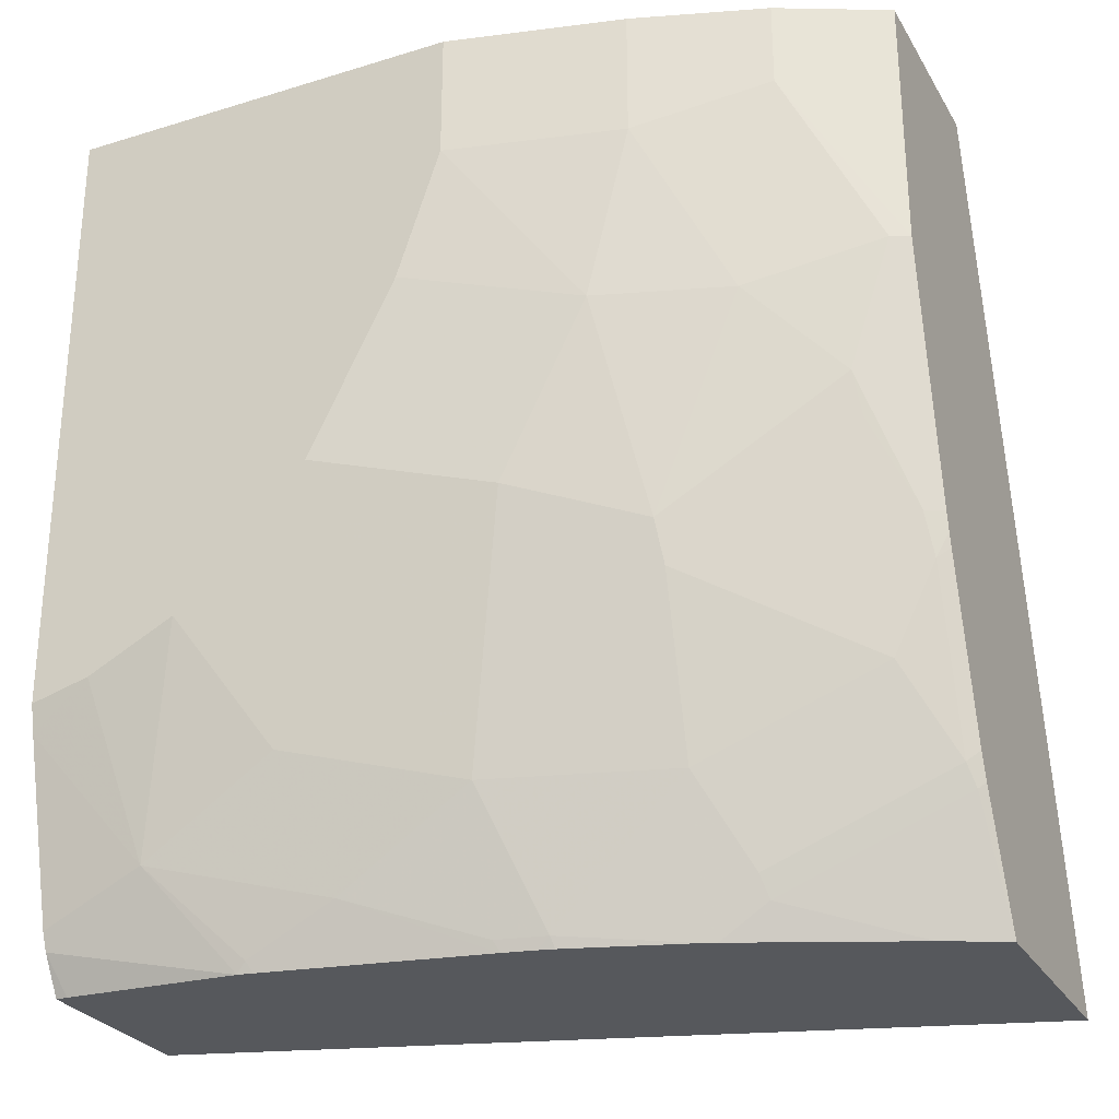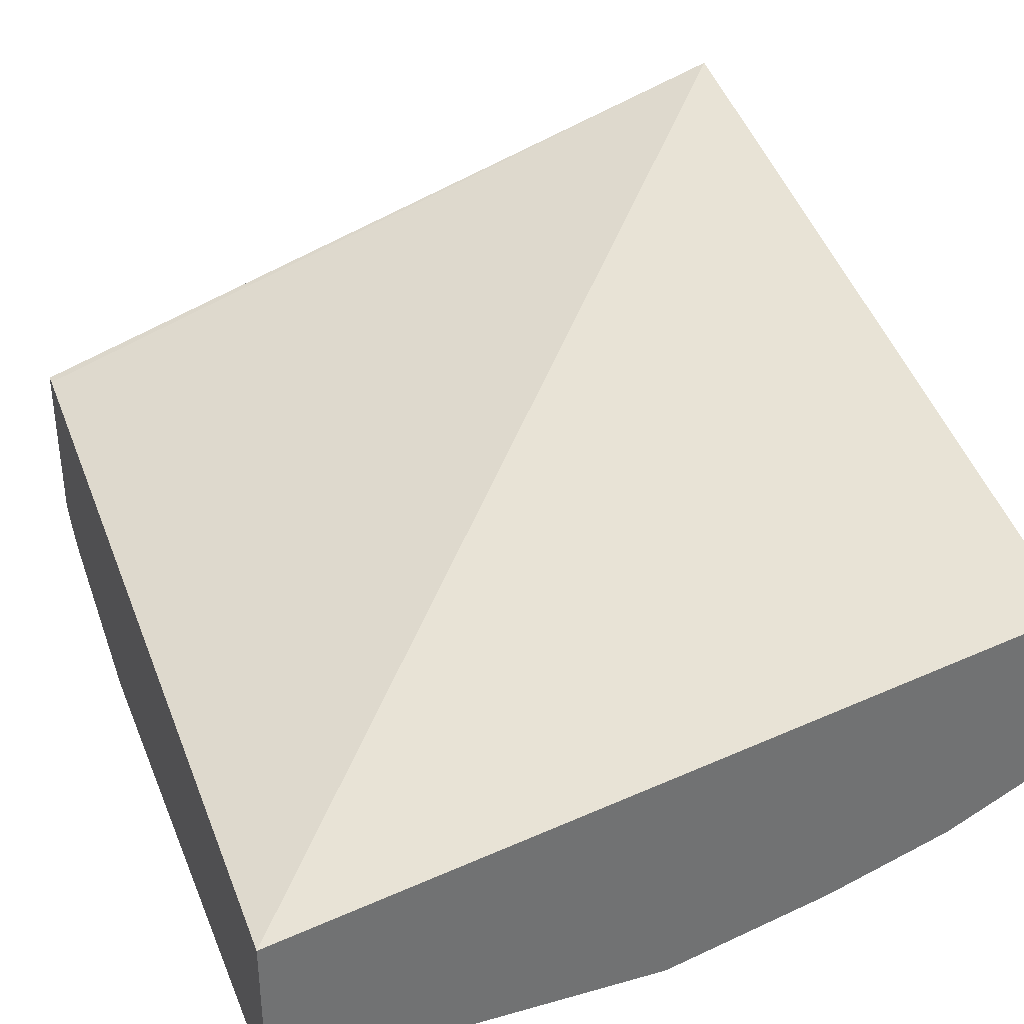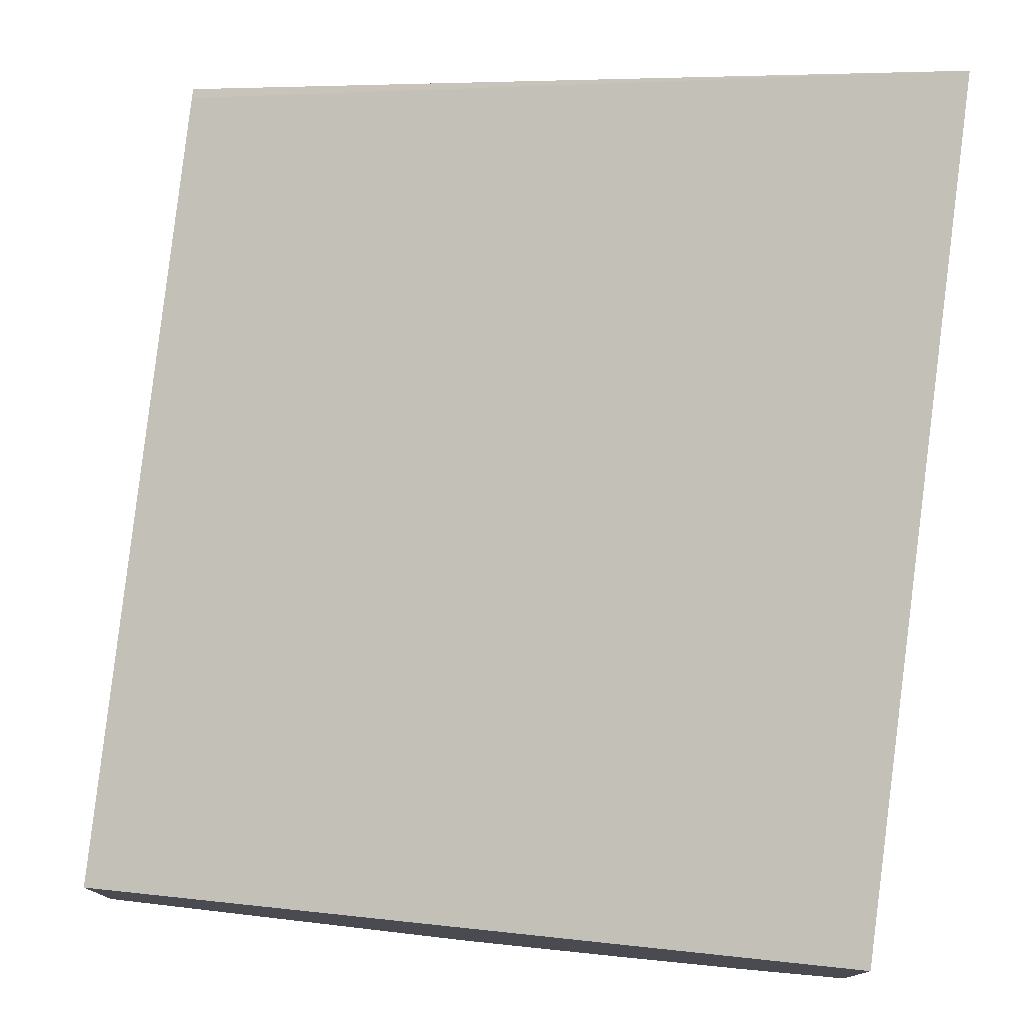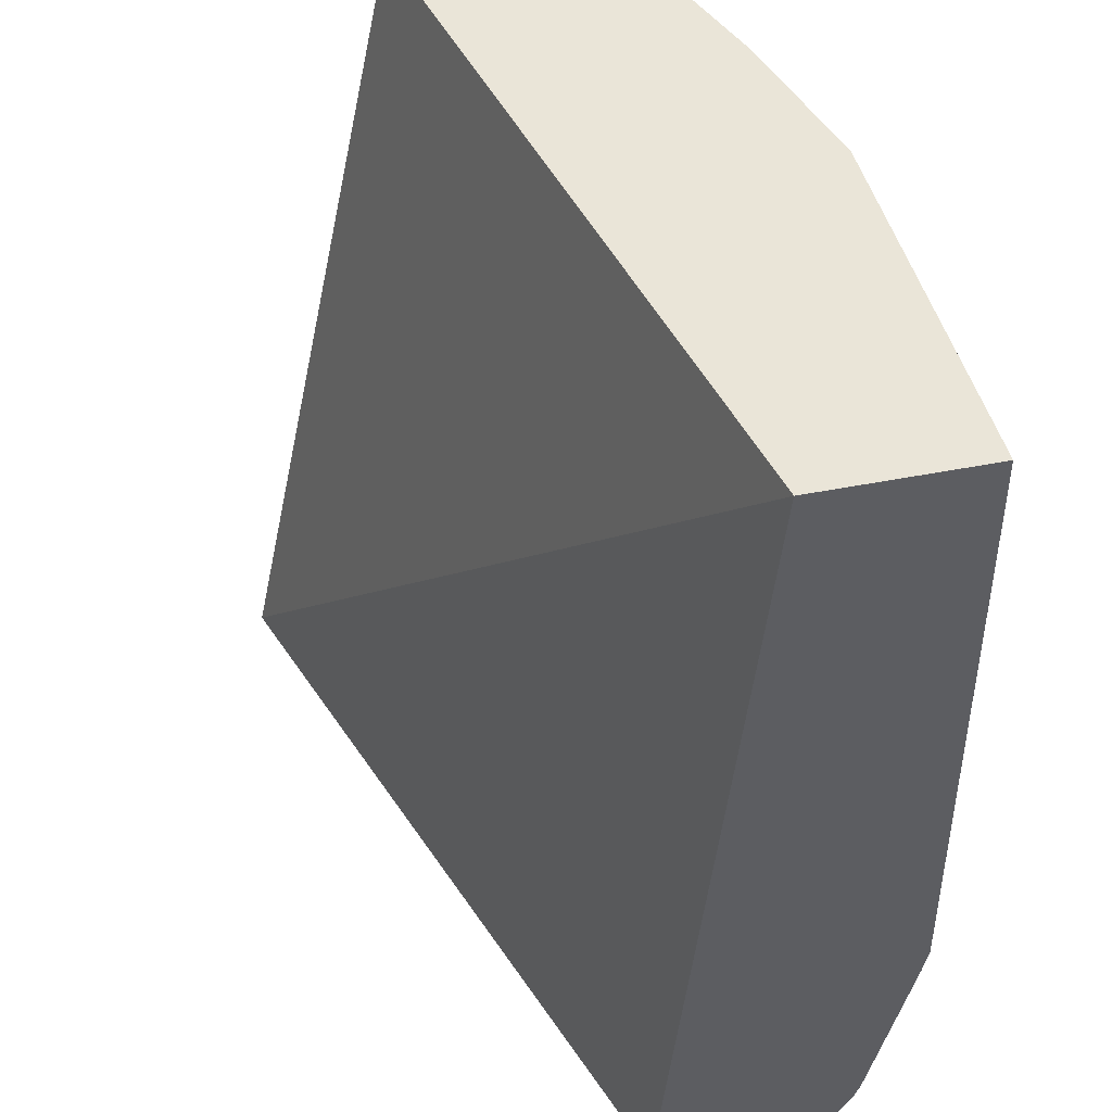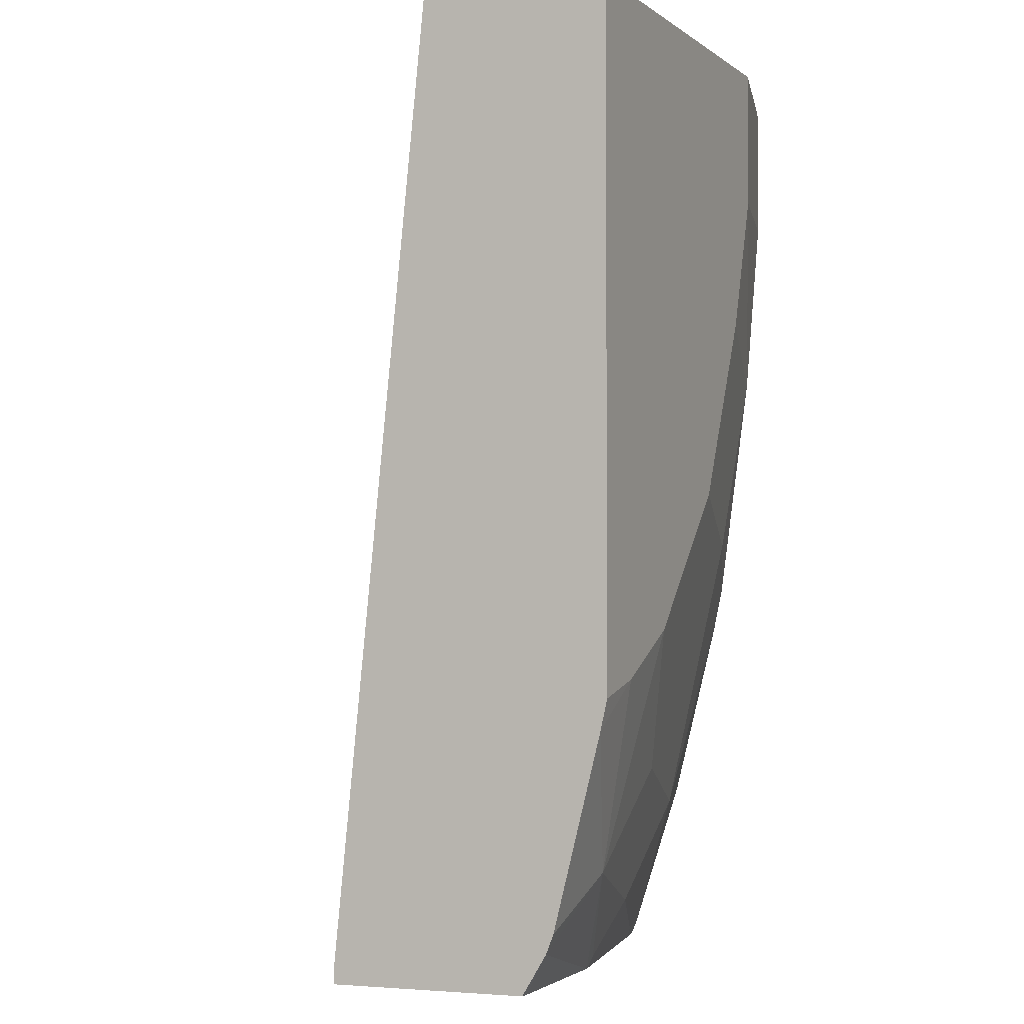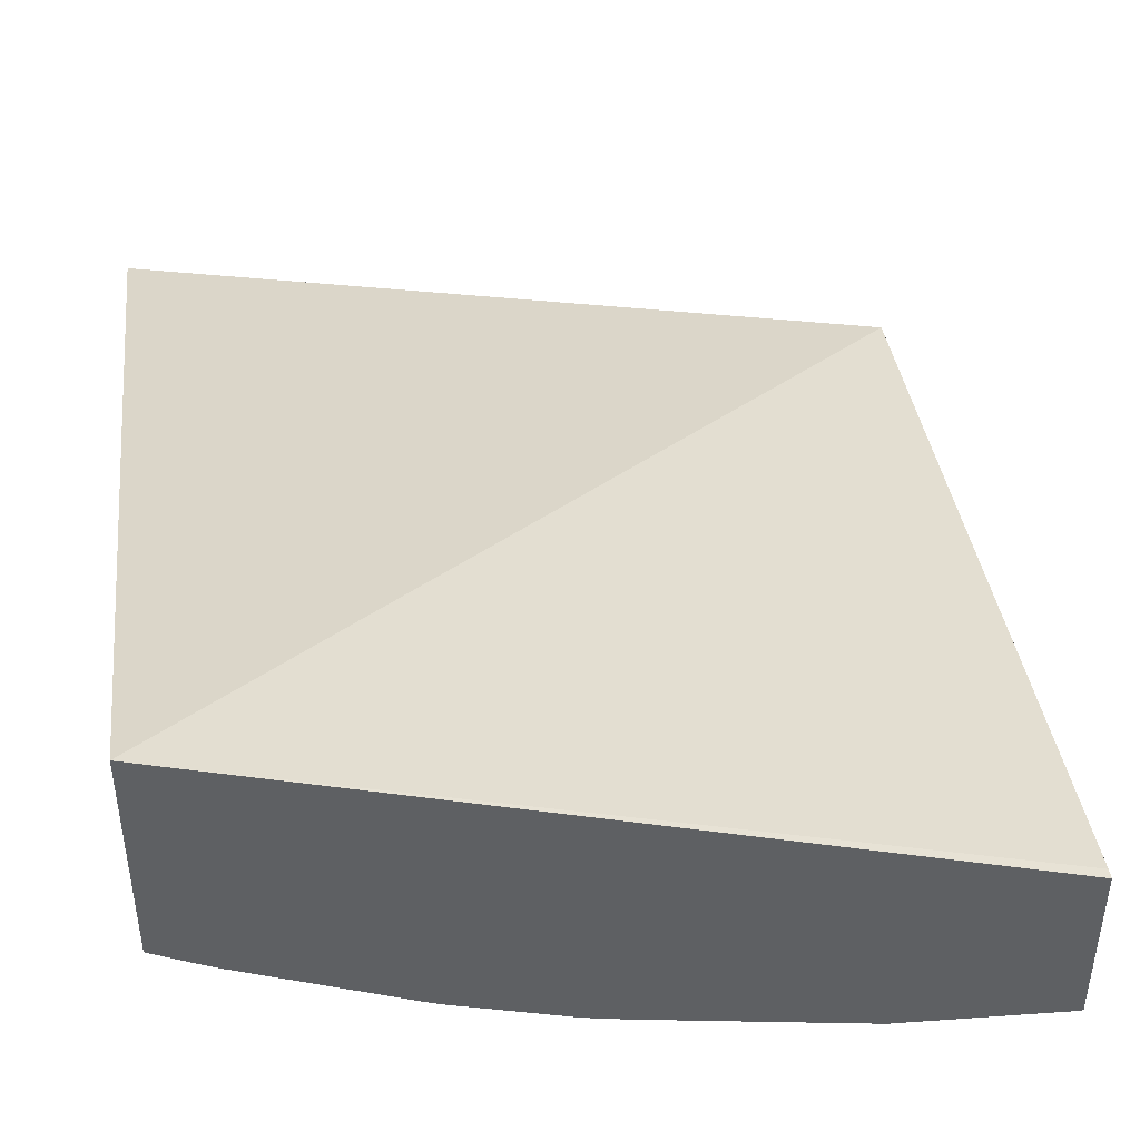
<metadata>
{"format":"obj","ext":"obj","renderer":"f3d","projection":"perspective","resolution":1024,"background":"white","views":[{"elev":-28.0,"azim":25.0,"up":"+Z"},{"elev":35.5,"azim":-20.4,"up":"+Y"},{"elev":76.8,"azim":6.6,"up":"+Y"},{"elev":44.9,"azim":-103.1,"up":"+Z"},{"elev":-2.9,"azim":-66.9,"up":"+Z"},{"elev":43.2,"azim":172.5,"up":"+Y"}]}
</metadata>
<code>
v 0.5274 -0.06828 -0.0003009
v 0.1379 -0.1452 -0.0003009
v 0.5274 -0.1616 -0.0003009
v 0.5274 0.02211 -0.42
v 0.1379 -0.2282 -0.0003009
v 0.1379 -0.1037 -0.4149
v 0.5048 -0.1729 -0.0003009
v 0.5274 -0.1616 -0.1245
v 0.5274 -0.08744 -0.42
v 0.1379 -0.1037 -0.42
v 0.332 -0.2282 -0.0003009
v 0.1379 -0.2282 -0.2978
v 0.4772 -0.1867 -0.0003009
v 0.5048 -0.1729 -0.04151
v 0.5186 -0.166 -0.1245
v 0.4979 -0.166 -0.1867
v 0.5274 -0.1513 -0.1867
v 0.4772 -0.1867 -0.04151
v 0.5196 -0.09161 -0.42
v 0.5274 -0.1127 -0.3603
v 0.5238 -0.1141 -0.363
v 0.1379 -0.1907 -0.42
v 0.4149 -0.2075 -0.0003009
v 0.332 -0.2282 -0.06226
v 0.1379 -0.2252 -0.3112
v 0.166 -0.2282 -0.2904
v 0.4564 -0.1867 -0.1453
v 0.5005 -0.1608 -0.2075
v 0.5186 -0.1452 -0.249
v 0.4149 -0.1867 -0.249
v 0.5274 -0.1409 -0.249
v 0.4149 -0.2075 -0.06226
v 0.509 -0.09725 -0.42
v 0.5274 -0.1168 -0.3478
v 0.4382 -0.14 -0.3942
v 0.4409 -0.1348 -0.4045
v 0.4986 -0.1025 -0.42
v 0.5212 -0.1193 -0.3527
v 0.1433 -0.1906 -0.42
v 0.1379 -0.1955 -0.412
v 0.3112 -0.2282 -0.1245
v 0.3942 -0.2075 -0.1453
v 0.1379 -0.2045 -0.3942
v 0.1868 -0.2075 -0.3734
v 0.2075 -0.2282 -0.2697
v 0.459 -0.1608 -0.2904
v 0.4979 -0.1452 -0.2904
v 0.5212 -0.14 -0.2697
v 0.5274 -0.1391 -0.2584
v 0.332 -0.1867 -0.3527
v 0.4175 -0.1815 -0.2697
v 0.3734 -0.2075 -0.1867
v 0.3527 -0.2075 -0.2282
v 0.5274 -0.1376 -0.2648
v 0.4175 -0.1608 -0.3527
v 0.4124 -0.14 -0.42
v 0.4188 -0.1375 -0.42
v 0.5005 -0.14 -0.3112
v 0.2238 -0.1854 -0.42
v 0.1379 -0.2012 -0.4025
v 0.2697 -0.2282 -0.2075
v 0.2282 -0.1867 -0.4149
v 0.2697 -0.1867 -0.3942
v 0.249 -0.2075 -0.3319
v 0.2697 -0.2075 -0.3112
v 0.3553 -0.1608 -0.4149
v 0.3565 -0.1582 -0.42
v 0.2308 -0.1842 -0.42
v 0.3345 -0.1634 -0.42
v 0.332 -0.166 -0.4149
v 0.3492 -0.1601 -0.42
f 29 49 31
f 30 53 50
f 30 50 51
f 30 51 46
f 30 42 52
f 34 54 48
f 35 56 57
f 35 38 58
f 35 58 55
f 35 55 56
f 36 57 37
f 35 57 36
f 29 48 49
f 34 48 38
f 29 58 48
f 21 34 38
f 28 47 29
f 38 48 58
f 21 36 37
f 21 37 33
f 21 38 35
f 22 39 40
f 24 41 42
f 29 47 58
f 24 42 32
f 25 44 26
f 26 44 45
f 27 32 42
f 27 42 30
f 28 30 46
f 28 46 47
f 25 43 44
f 39 59 60
f 66 70 69
f 41 61 52
f 21 35 36
f 66 71 67
f 66 69 71
f 63 70 66
f 63 69 70
f 63 68 69
f 62 68 63
f 59 68 62
f 56 66 67
f 55 66 56
f 52 61 53
f 50 61 65
f 50 53 61
f 50 55 51
f 50 66 55
f 50 63 66
f 50 65 64
f 41 52 42
f 43 60 44
f 44 60 59
f 44 59 62
f 44 62 63
f 44 63 50
f 39 60 40
f 44 50 64
f 45 64 65
f 45 65 61
f 46 51 55
f 46 55 58
f 46 58 47
f 48 54 49
f 44 64 45
f 20 34 21
f 30 52 53
f 18 32 27
f 4 57 56
f 4 37 57
f 4 33 37
f 4 19 33
f 4 9 19
f 3 14 8
f 3 7 14
f 2 12 5
f 2 25 12
f 2 43 25
f 2 60 43
f 2 40 60
f 2 22 40
f 2 10 22
f 2 4 6
f 1 4 2
f 1 9 4
f 1 2 5
f 1 5 11
f 1 11 23
f 1 23 13
f 1 13 7
f 1 7 3
f 4 56 67
f 1 3 8
f 1 17 31
f 1 31 49
f 1 49 54
f 1 54 34
f 1 34 20
f 1 20 9
f 1 8 17
f 4 67 71
f 2 6 10
f 4 69 68
f 9 20 21
f 9 21 19
f 11 24 32
f 11 32 23
f 13 23 32
f 13 32 18
f 8 18 15
f 15 27 16
f 16 28 29
f 16 29 17
f 16 27 30
f 16 30 28
f 17 29 31
f 4 71 69
f 15 18 27
f 8 14 18
f 12 25 26
f 4 59 39
f 4 68 59
f 8 16 17
f 4 39 22
f 4 22 10
f 4 10 6
f 5 26 45
f 5 45 61
f 5 12 26
f 5 61 41
f 5 41 24
f 5 24 11
f 7 13 18
f 7 18 14
f 8 15 16
f 19 21 33

</code>
